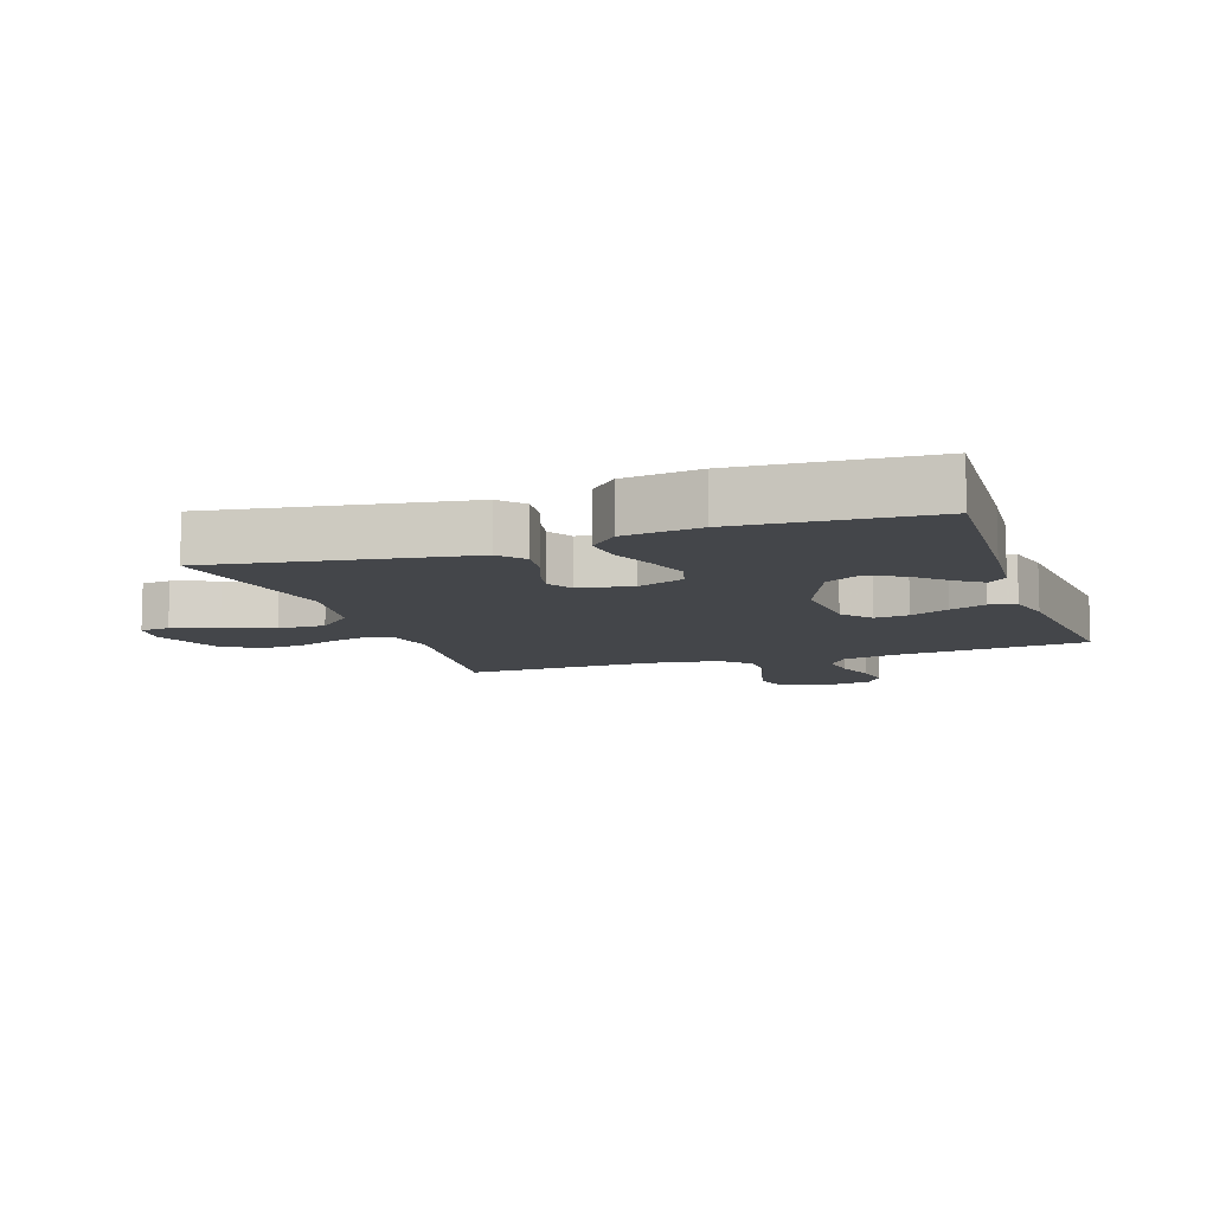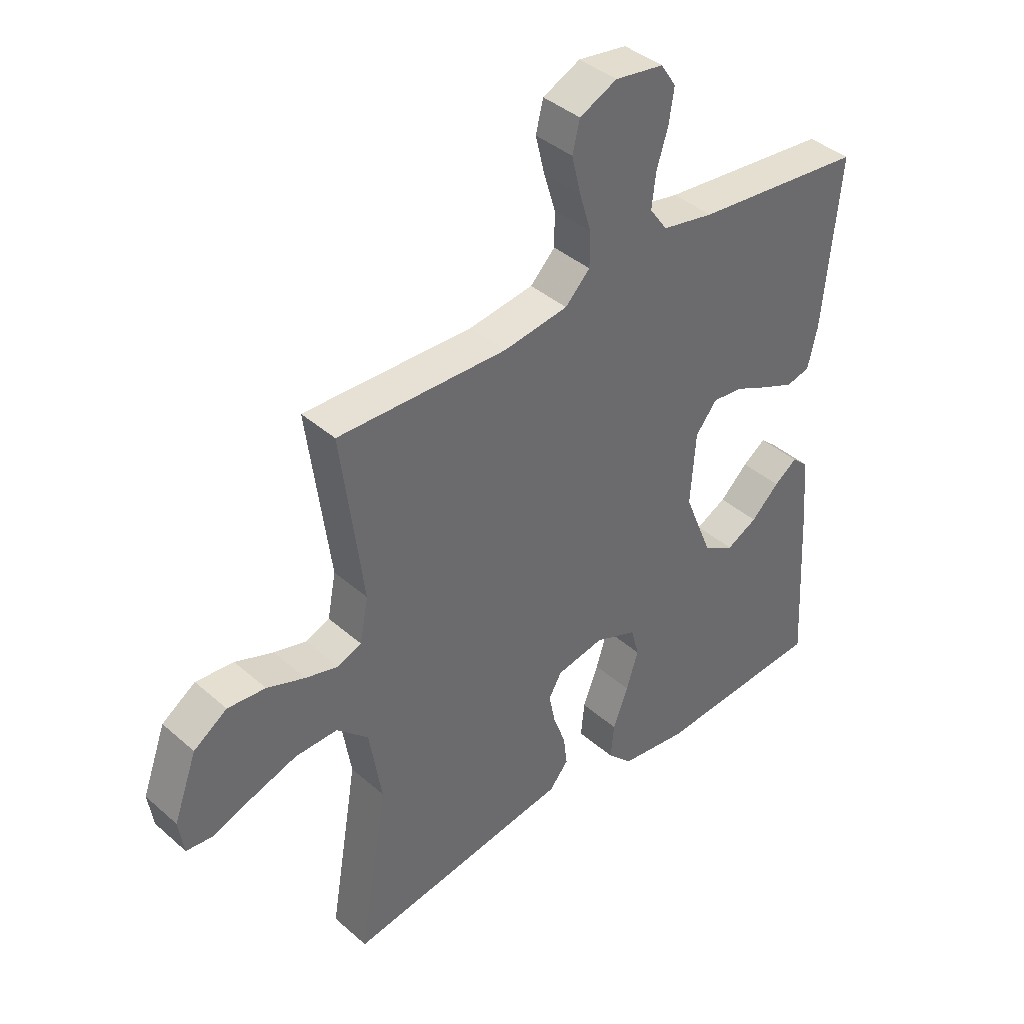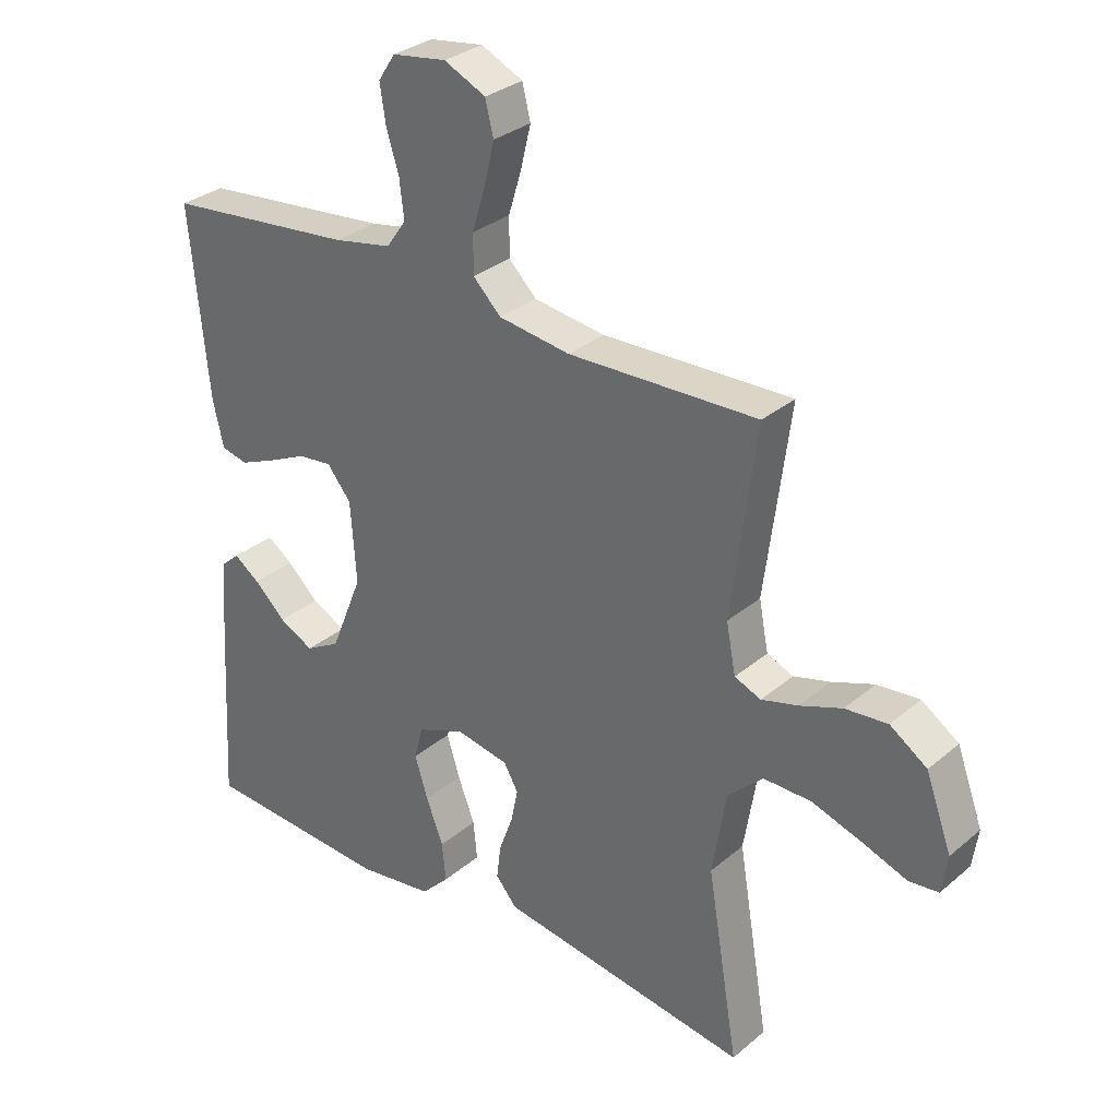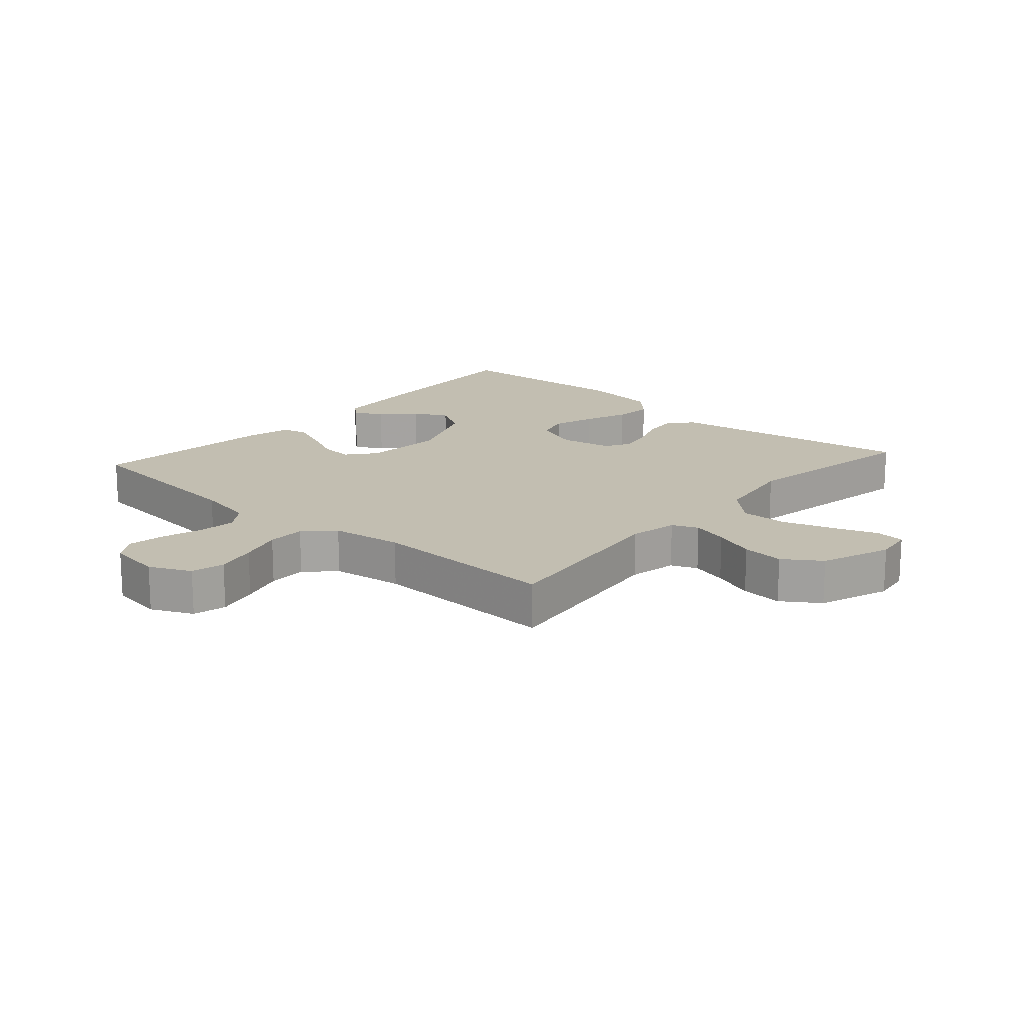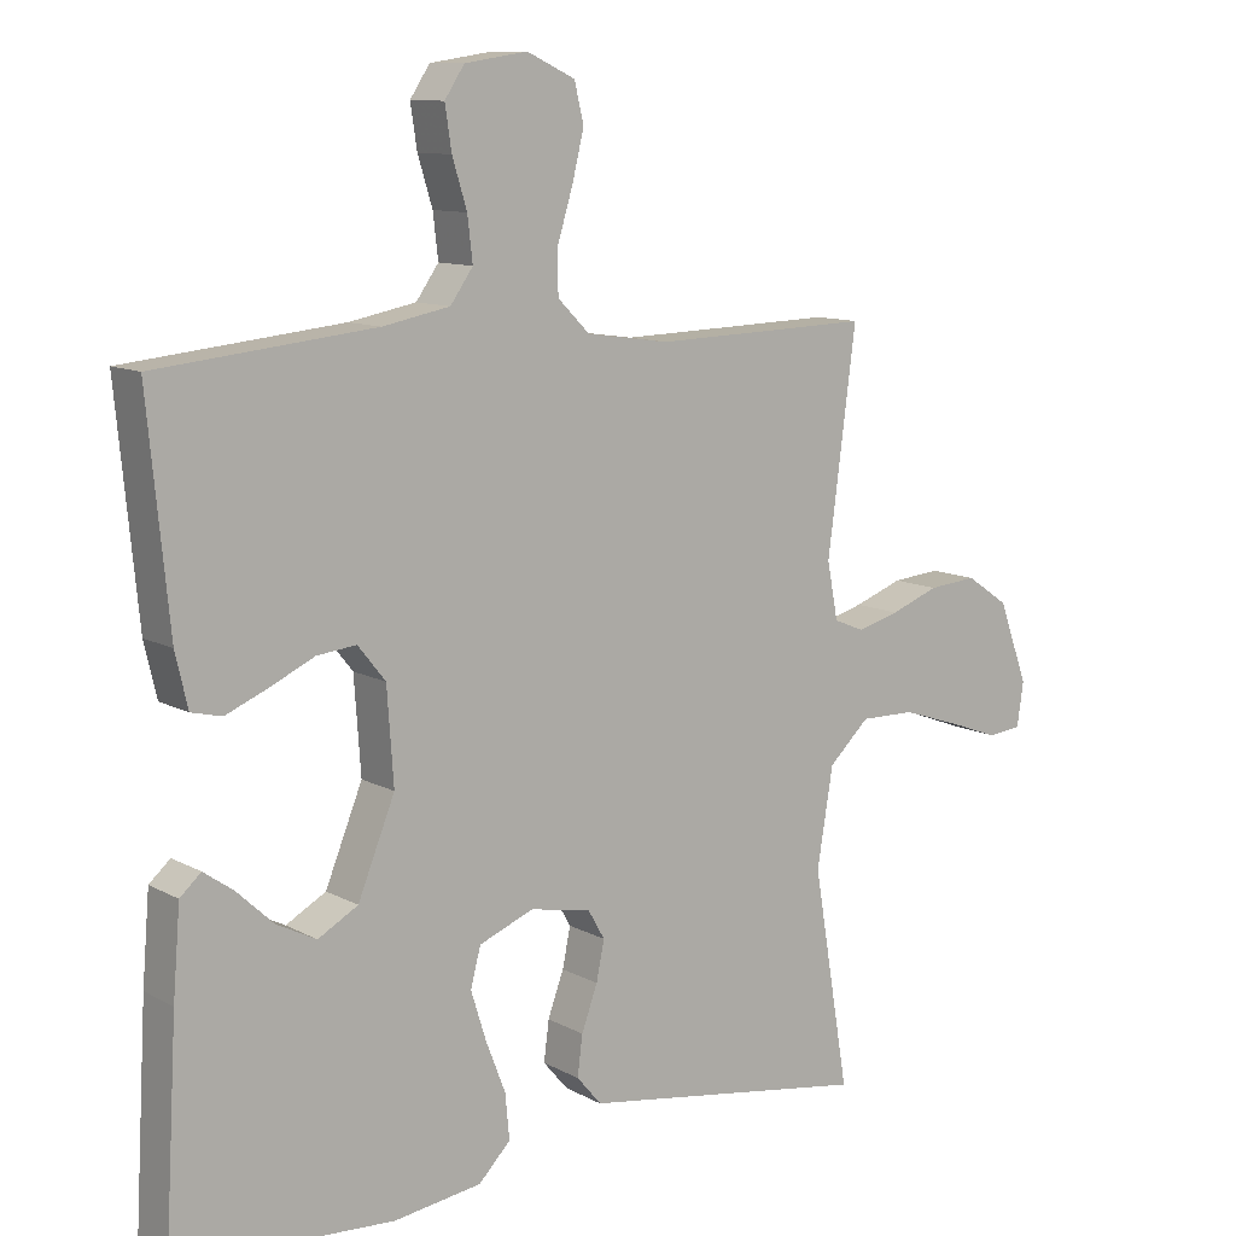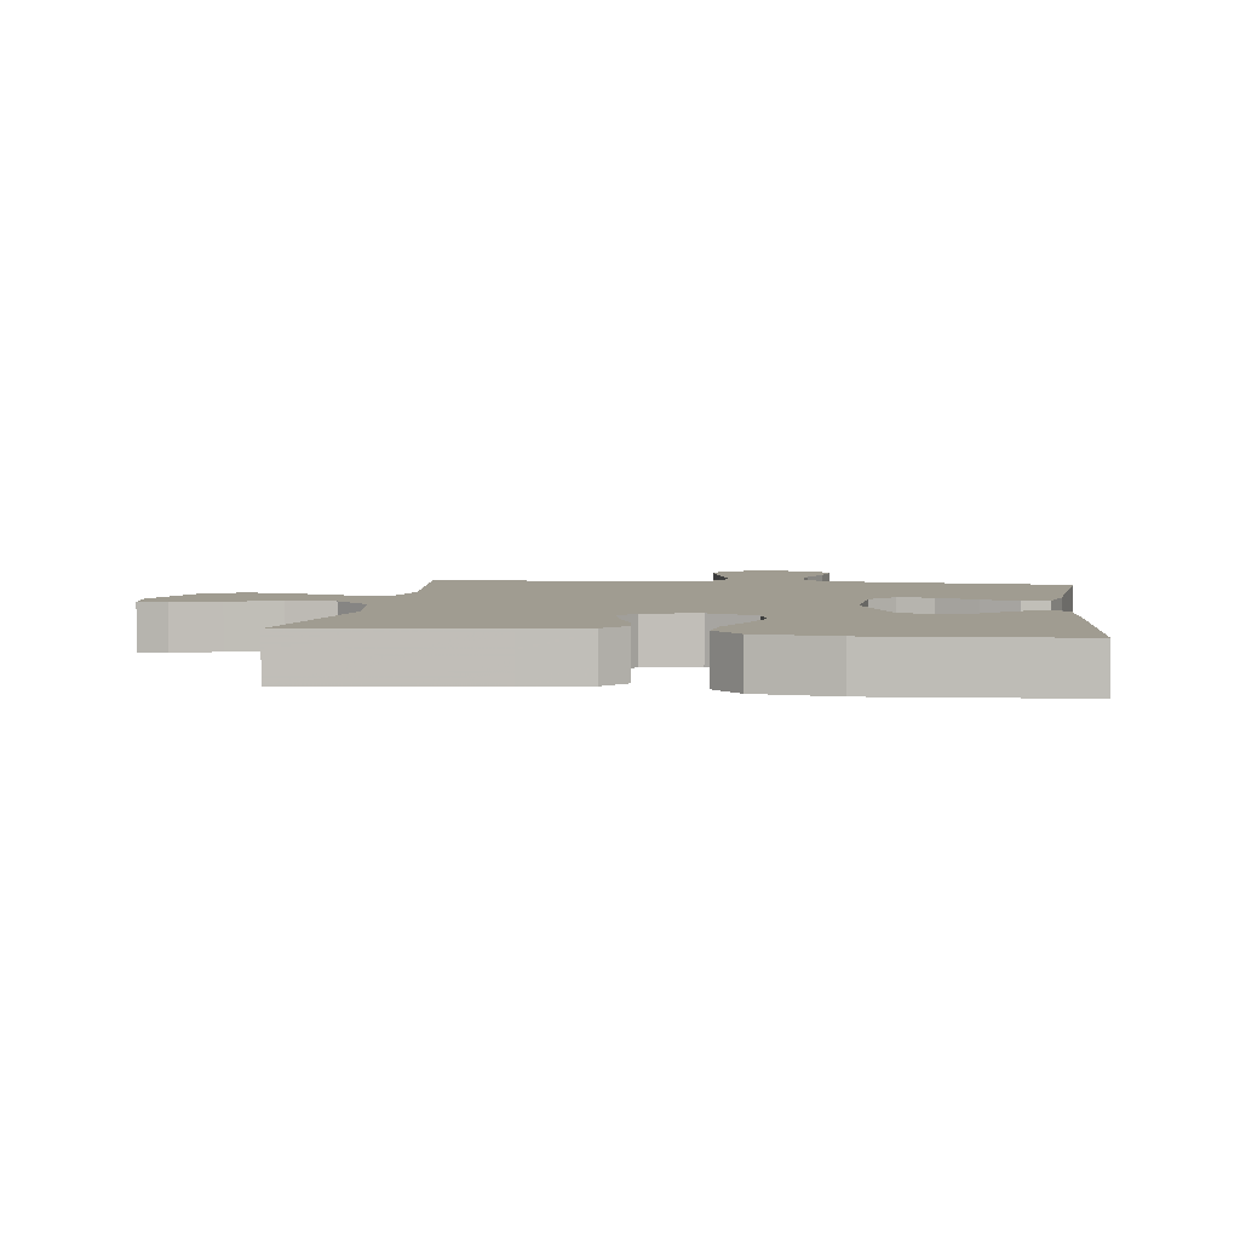
<metadata>
{"format":"obj","ext":"obj","renderer":"f3d","projection":"perspective","resolution":1024,"background":"white","views":[{"elev":-9.7,"azim":-161.2,"up":"+Y"},{"elev":40.0,"azim":137.0,"up":"+Z"},{"elev":31.0,"azim":40.0,"up":"+Z"},{"elev":17.1,"azim":41.5,"up":"+Y"},{"elev":10.7,"azim":-37.1,"up":"+Z"},{"elev":4.3,"azim":-172.3,"up":"+Y"}]}
</metadata>
<code>
v -0.5 0.07 0.5
v -0.2 0.07 0.531
v -0.108 0.07 0.549
v -0.077 0.07 0.593
v -0.084 0.07 0.653
v -0.104 0.07 0.718
v -0.113 0.07 0.777
v -0.086 0.07 0.818
v 0 0.07 0.831
v 0.066 0.07 0.8
v 0.079 0.07 0.747
v 0.063 0.07 0.681
v 0.042 0.07 0.612
v 0.042 0.07 0.551
v 0.086 0.07 0.507
v 0.2 0.07 0.491
v 0.5 0.07 0.5
v 0.461 0.07 0.2
v 0.476 0.07 0.122
v 0.518 0.07 0.105
v 0.576 0.07 0.121
v 0.643 0.07 0.146
v 0.71 0.07 0.152
v 0.769 0.07 0.112
v 0.81 0.07 0
v 0.801 0.07 -0.061
v 0.754 0.07 -0.066
v 0.683 0.07 -0.04
v 0.603 0.07 -0.014
v 0.528 0.07 -0.013
v 0.472 0.07 -0.066
v 0.45 0.07 -0.2
v 0.5 0.07 -0.5
v 0.2 0.07 -0.454
v 0.101 0.07 -0.439
v 0.067 0.07 -0.399
v 0.074 0.07 -0.344
v 0.096 0.07 -0.284
v 0.107 0.07 -0.23
v 0.084 0.07 -0.19
v 0 0.07 -0.174
v -0.075 0.07 -0.204
v -0.089 0.07 -0.257
v -0.068 0.07 -0.324
v -0.041 0.07 -0.394
v -0.035 0.07 -0.456
v -0.079 0.07 -0.501
v -0.2 0.07 -0.518
v -0.5 0.07 -0.5
v -0.483 0.07 -0.2
v -0.473 0.07 -0.079
v -0.444 0.07 -0.053
v -0.403 0.07 -0.082
v -0.353 0.07 -0.129
v -0.298 0.07 -0.157
v -0.243 0.07 -0.126
v -0.192 0.07 0
v -0.201 0.07 0.129
v -0.239 0.07 0.176
v -0.293 0.07 0.17
v -0.355 0.07 0.141
v -0.412 0.07 0.117
v -0.454 0.07 0.127
v -0.471 0.07 0.2
v -0.5 0 0.5
v -0.2 0 0.531
v -0.108 0 0.549
v -0.077 0 0.593
v -0.084 0 0.653
v -0.104 0 0.718
v -0.113 0 0.777
v -0.086 0 0.818
v 0 0 0.831
v 0.066 0 0.8
v 0.079 0 0.747
v 0.063 0 0.681
v 0.042 0 0.612
v 0.042 0 0.551
v 0.086 0 0.507
v 0.2 0 0.491
v 0.5 0 0.5
v 0.461 0 0.2
v 0.476 0 0.122
v 0.518 0 0.105
v 0.576 0 0.121
v 0.643 0 0.146
v 0.71 0 0.152
v 0.769 0 0.112
v 0.81 0 0
v 0.801 0 -0.061
v 0.754 0 -0.066
v 0.683 0 -0.04
v 0.603 0 -0.014
v 0.528 0 -0.013
v 0.472 0 -0.066
v 0.45 0 -0.2
v 0.5 0 -0.5
v 0.2 0 -0.454
v 0.101 0 -0.439
v 0.067 0 -0.399
v 0.074 0 -0.344
v 0.096 0 -0.284
v 0.107 0 -0.23
v 0.084 0 -0.19
v 0 0 -0.174
v -0.075 0 -0.204
v -0.089 0 -0.257
v -0.068 0 -0.324
v -0.041 0 -0.394
v -0.035 0 -0.456
v -0.079 0 -0.501
v -0.2 0 -0.518
v -0.5 0 -0.5
v -0.483 0 -0.2
v -0.473 0 -0.079
v -0.444 0 -0.053
v -0.403 0 -0.082
v -0.353 0 -0.129
v -0.298 0 -0.157
v -0.243 0 -0.126
v -0.192 0 0
v -0.201 0 0.129
v -0.239 0 0.176
v -0.293 0 0.17
v -0.355 0 0.141
v -0.412 0 0.117
v -0.454 0 0.127
v -0.471 0 0.2
f 64 1 2
f 63 64 2
f 62 63 2
f 61 62 2
f 60 61 2
f 59 60 2 3
f 58 59 3 4
f 57 58 4
f 52 53 54
f 51 52 54
f 50 51 54
f 49 50 54
f 48 49 54
f 47 48 54
f 46 47 54
f 46 54 55
f 45 46 55
f 44 45 55
f 43 44 55 56
f 36 37 38
f 35 36 38
f 34 35 38
f 34 38 39
f 33 34 39
f 32 33 39
f 31 32 39 40
f 26 27 28
f 25 26 28
f 24 25 28
f 23 24 28
f 22 23 28
f 21 22 28
f 20 21 28 29
f 19 20 29 30
f 16 17 18
f 15 16 18 19
f 11 12 13
f 10 11 13
f 9 10 13
f 8 9 13
f 7 8 13
f 6 7 13
f 5 6 13
f 4 5 13 14
f 57 4 14 15
f 56 57 15
f 43 56 15
f 42 43 15
f 31 40 41
f 30 31 41
f 19 30 41
f 15 19 41
f 15 41 42
f 66 65 128
f 66 128 127
f 66 127 126
f 66 126 125
f 66 125 124
f 67 66 124 123
f 68 67 123 122
f 68 122 121
f 118 117 116
f 118 116 115
f 118 115 114
f 118 114 113
f 118 113 112
f 118 112 111
f 118 111 110
f 119 118 110
f 119 110 109
f 119 109 108
f 120 119 108 107
f 102 101 100
f 102 100 99
f 102 99 98
f 103 102 98
f 103 98 97
f 103 97 96
f 104 103 96 95
f 92 91 90
f 92 90 89
f 92 89 88
f 92 88 87
f 92 87 86
f 92 86 85
f 93 92 85 84
f 94 93 84 83
f 82 81 80
f 83 82 80 79
f 77 76 75
f 77 75 74
f 77 74 73
f 77 73 72
f 77 72 71
f 77 71 70
f 77 70 69
f 78 77 69 68
f 79 78 68 121
f 79 121 120
f 79 120 107
f 79 107 106
f 105 104 95
f 105 95 94
f 105 94 83
f 105 83 79
f 106 105 79
f 1 65 66 2
f 2 66 67 3
f 3 67 68 4
f 4 68 69 5
f 5 69 70 6
f 6 70 71 7
f 7 71 72 8
f 8 72 73 9
f 9 73 74 10
f 10 74 75 11
f 11 75 76 12
f 12 76 77 13
f 13 77 78 14
f 14 78 79 15
f 15 79 80 16
f 16 80 81 17
f 17 81 82 18
f 18 82 83 19
f 19 83 84 20
f 20 84 85 21
f 21 85 86 22
f 22 86 87 23
f 23 87 88 24
f 24 88 89 25
f 25 89 90 26
f 26 90 91 27
f 27 91 92 28
f 28 92 93 29
f 29 93 94 30
f 30 94 95 31
f 31 95 96 32
f 32 96 97 33
f 33 97 98 34
f 34 98 99 35
f 35 99 100 36
f 36 100 101 37
f 37 101 102 38
f 38 102 103 39
f 39 103 104 40
f 40 104 105 41
f 41 105 106 42
f 42 106 107 43
f 43 107 108 44
f 44 108 109 45
f 45 109 110 46
f 46 110 111 47
f 47 111 112 48
f 48 112 113 49
f 49 113 114 50
f 50 114 115 51
f 51 115 116 52
f 52 116 117 53
f 53 117 118 54
f 54 118 119 55
f 55 119 120 56
f 56 120 121 57
f 57 121 122 58
f 58 122 123 59
f 59 123 124 60
f 60 124 125 61
f 61 125 126 62
f 62 126 127 63
f 63 127 128 64
f 64 128 65 1

</code>
